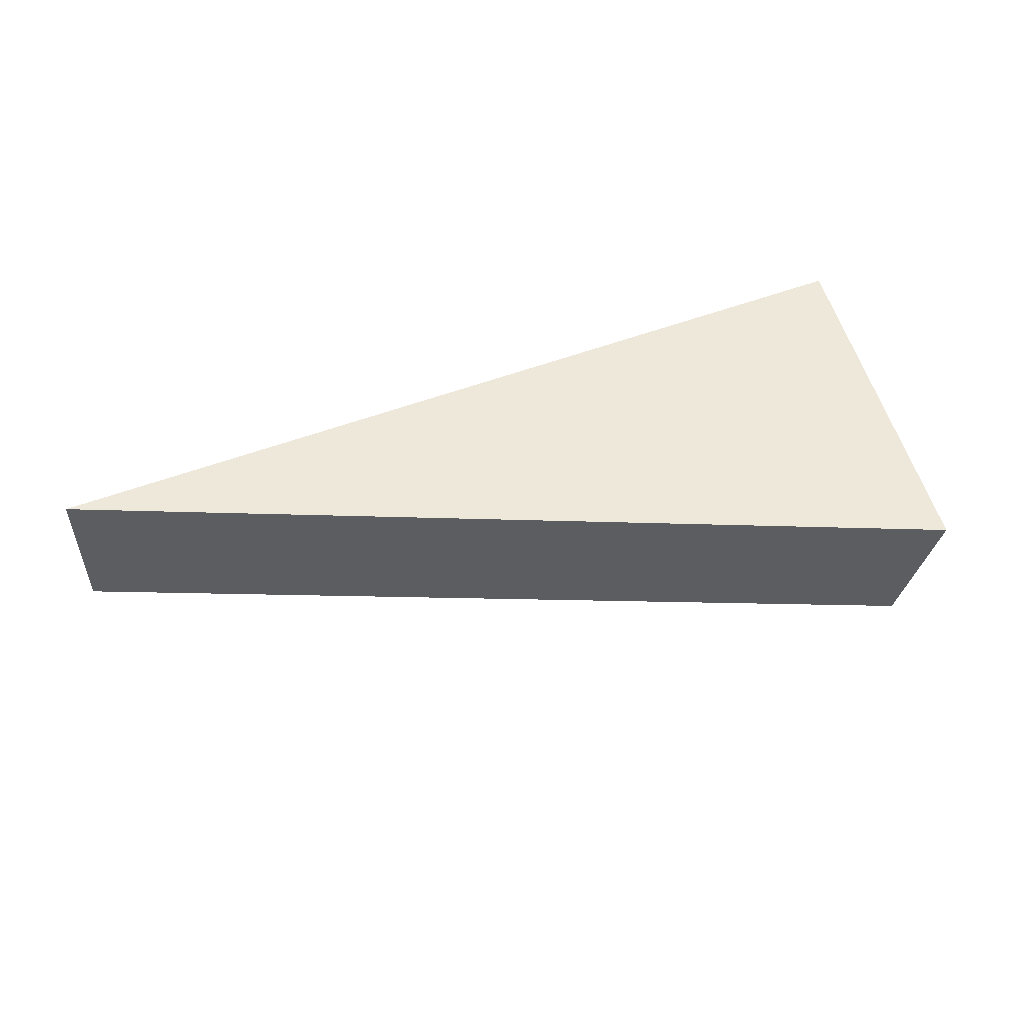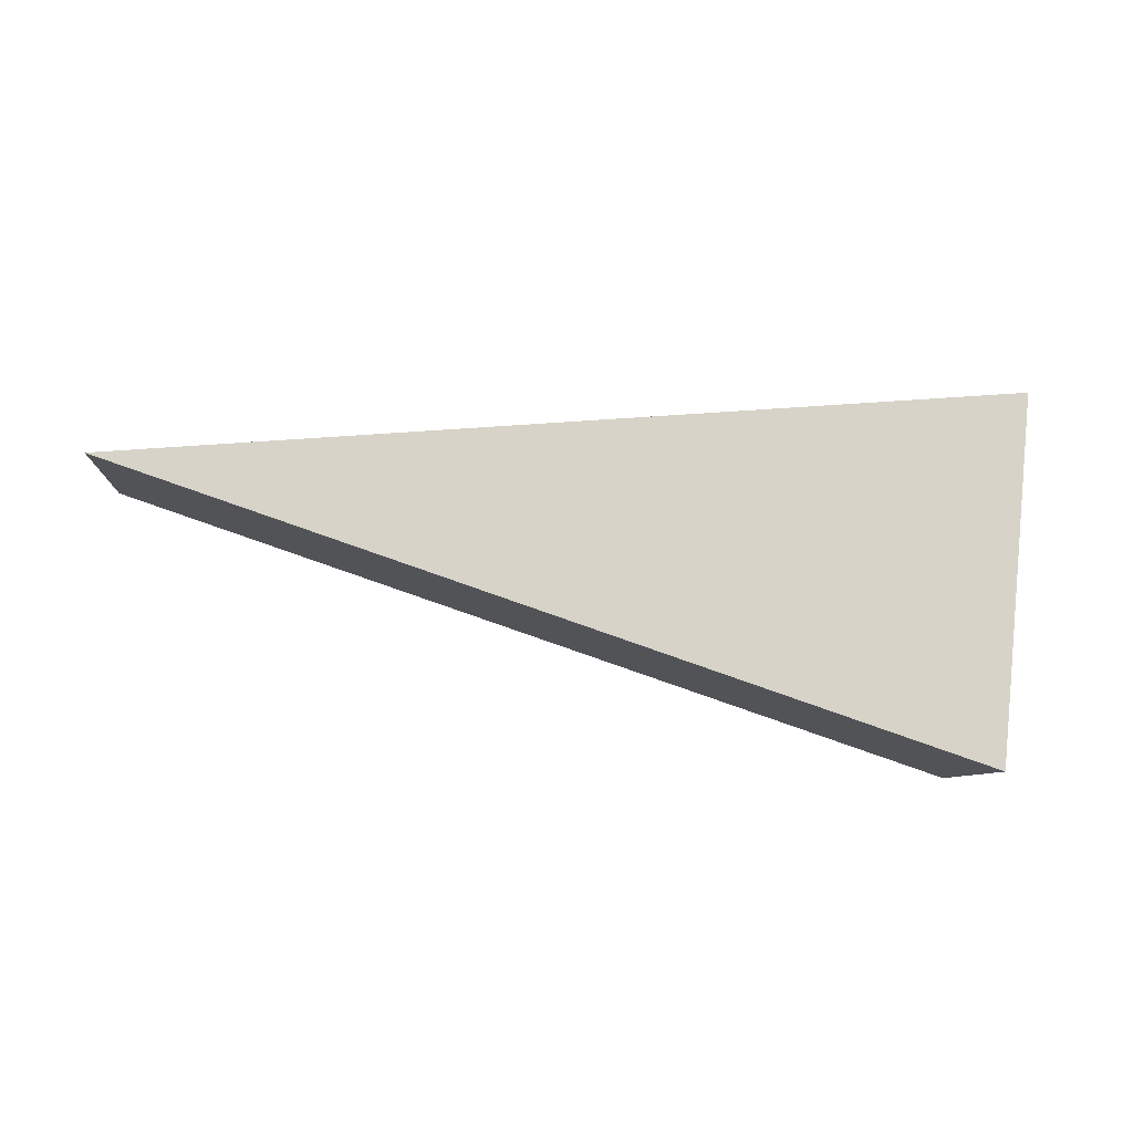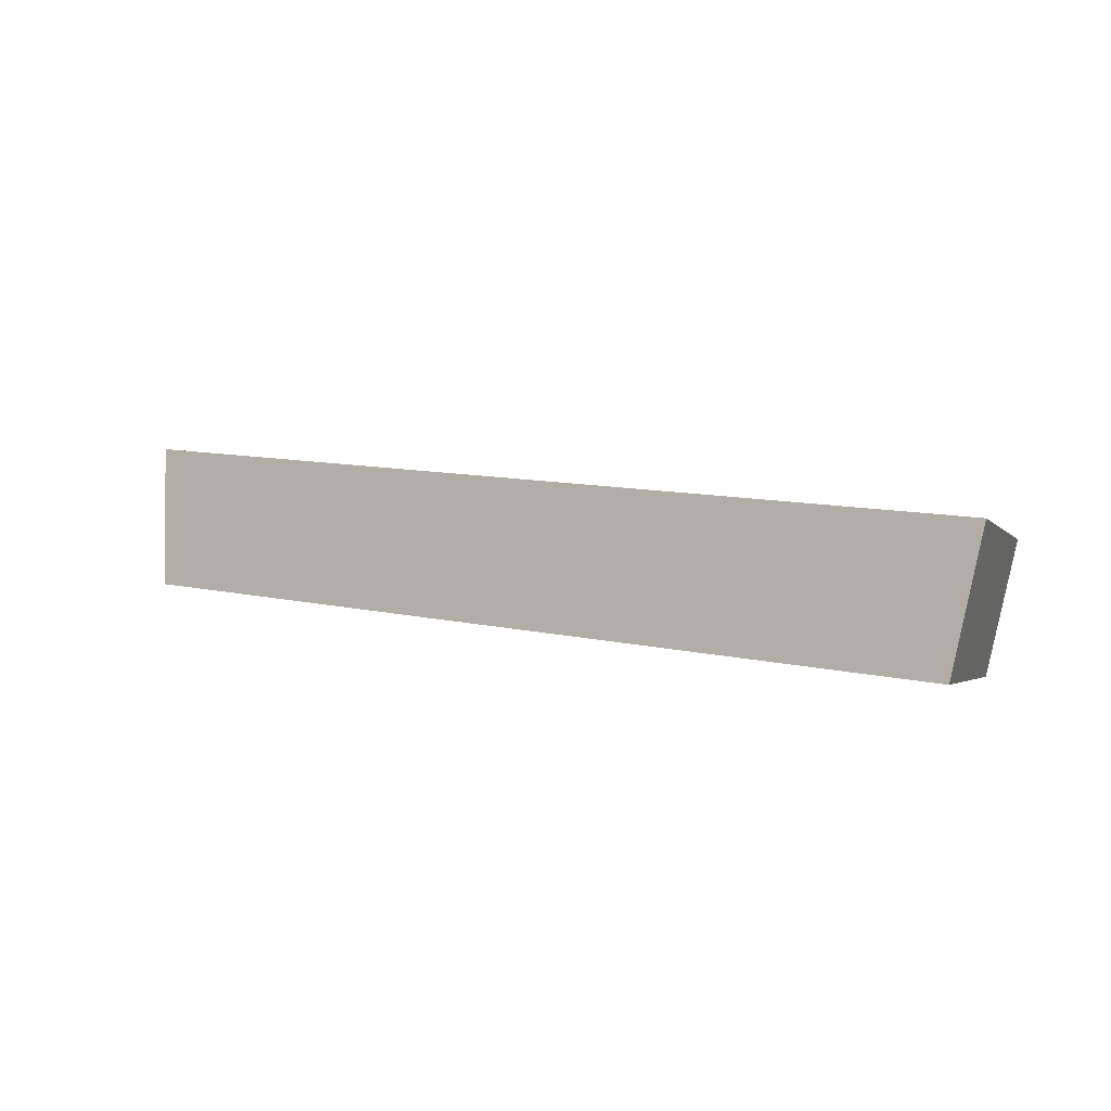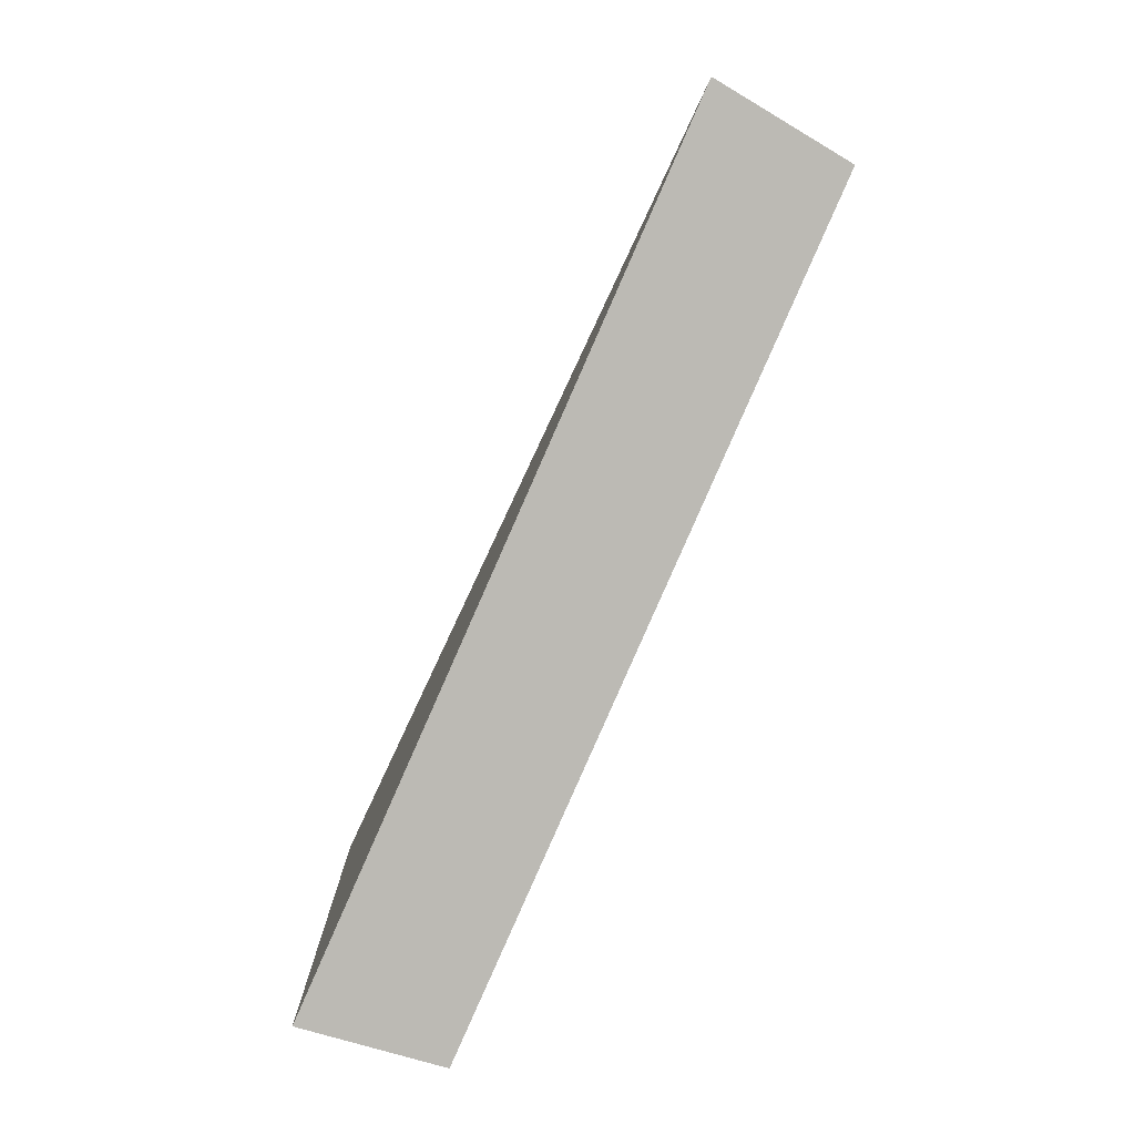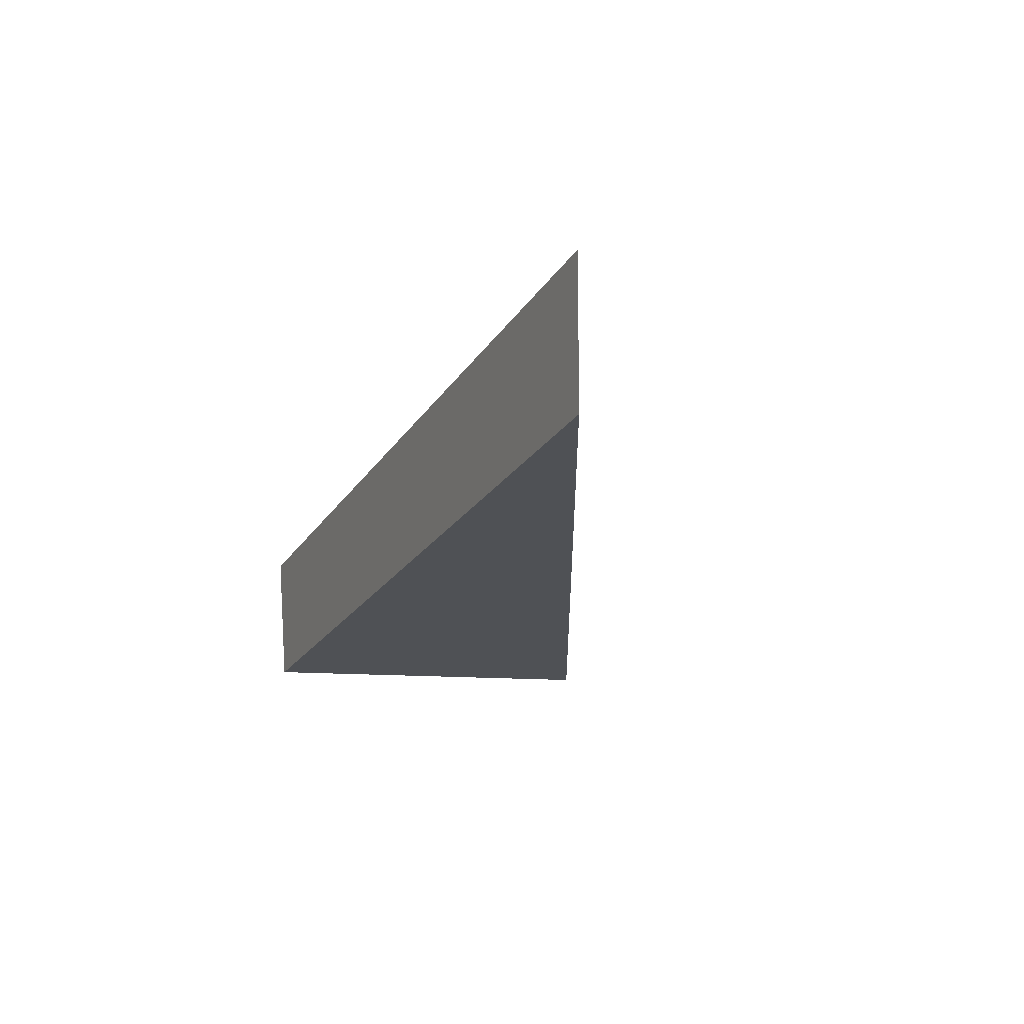
<metadata>
{"format":"obj","ext":"obj","renderer":"f3d","projection":"perspective","resolution":1024,"background":"white","views":[{"elev":53.4,"azim":-19.2,"up":"+Y"},{"elev":77.2,"azim":2.1,"up":"+Y"},{"elev":-2.4,"azim":13.2,"up":"+Y"},{"elev":-76.4,"azim":-120.6,"up":"+Z"},{"elev":-13.5,"azim":-105.2,"up":"+Y"}]}
</metadata>
<code>
v 2.134 0.1325 2.698
v 2.133 0.1325 2.702
v 2.123 0.1338 2.699
v 2.123 0.1356 2.699
v 2.123 0.1338 2.699
v 2.133 0.1325 2.702
v 2.134 0.1343 2.702
v 2.134 0.1343 2.702
v 2.133 0.1325 2.702
v 2.134 0.1325 2.698
v 2.134 0.1343 2.698
v 2.134 0.1343 2.698
v 2.134 0.1325 2.698
v 2.123 0.1338 2.699
v 2.123 0.1356 2.699
v 2.123 0.1356 2.699
v 2.134 0.1343 2.702
v 2.134 0.1343 2.698
f 1 2 3
f 4 5 6
f 4 6 7
f 8 9 10
f 8 10 11
f 12 13 14
f 12 14 15
f 16 17 18

</code>
